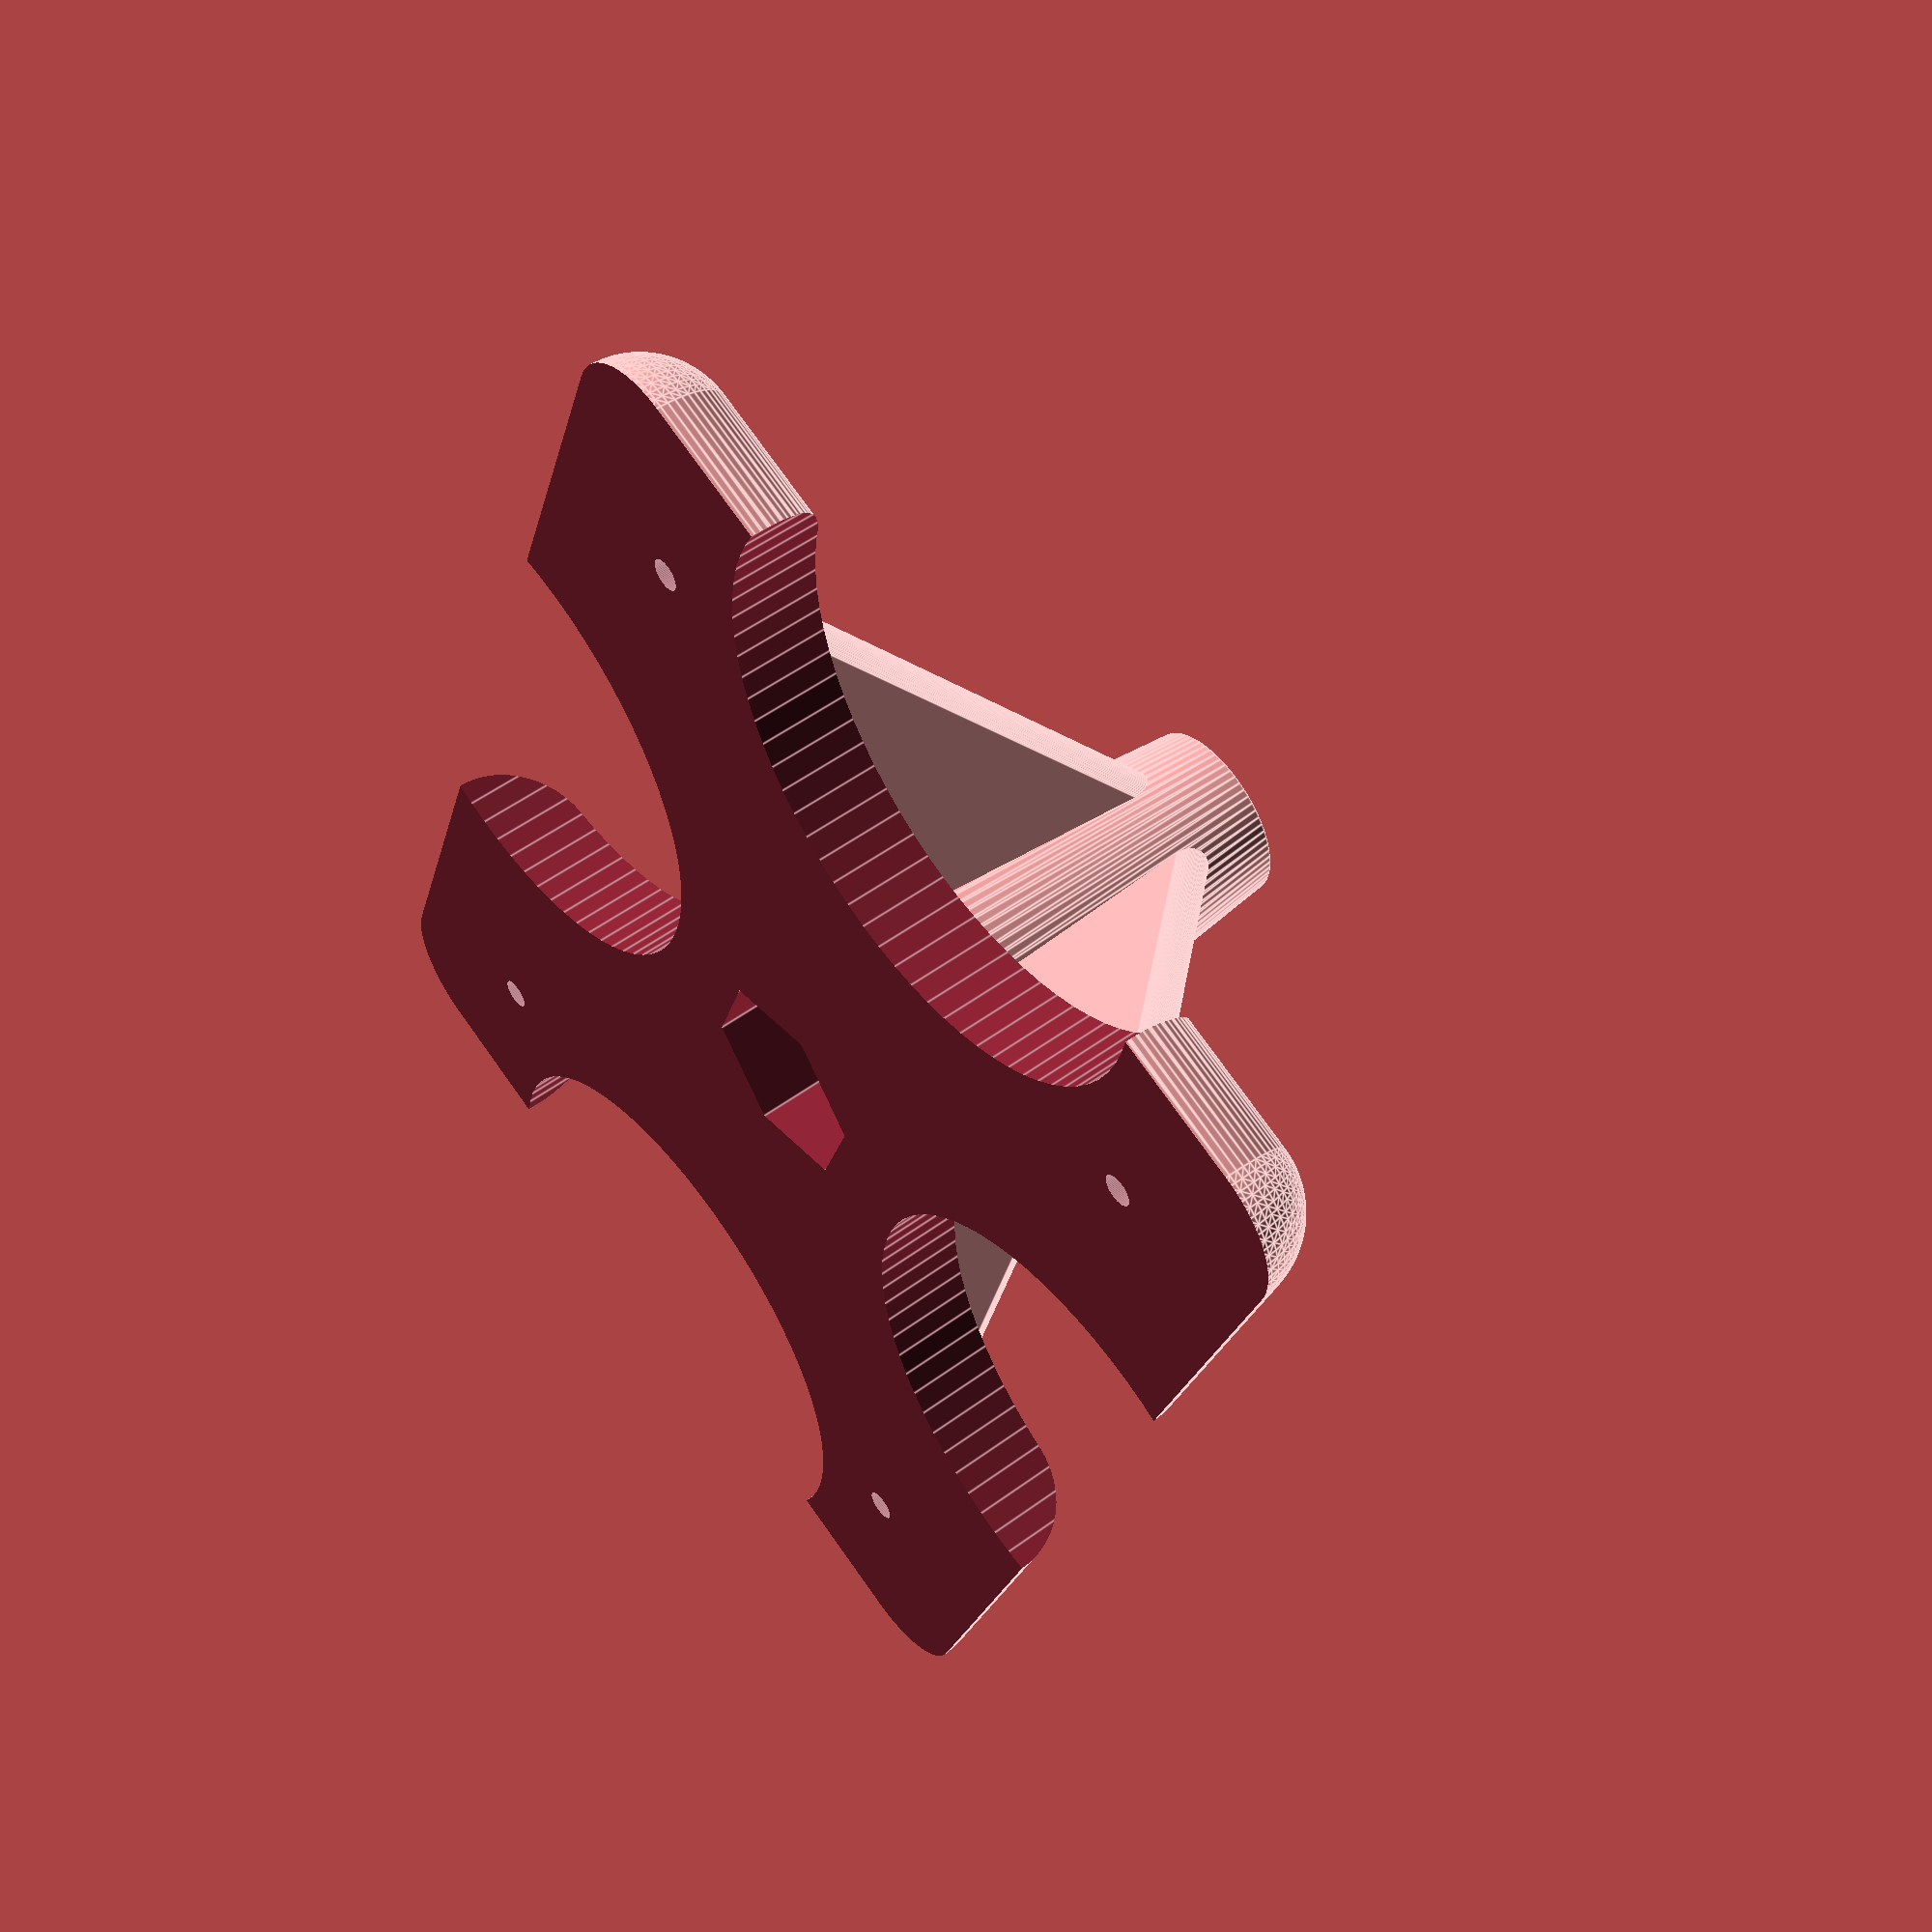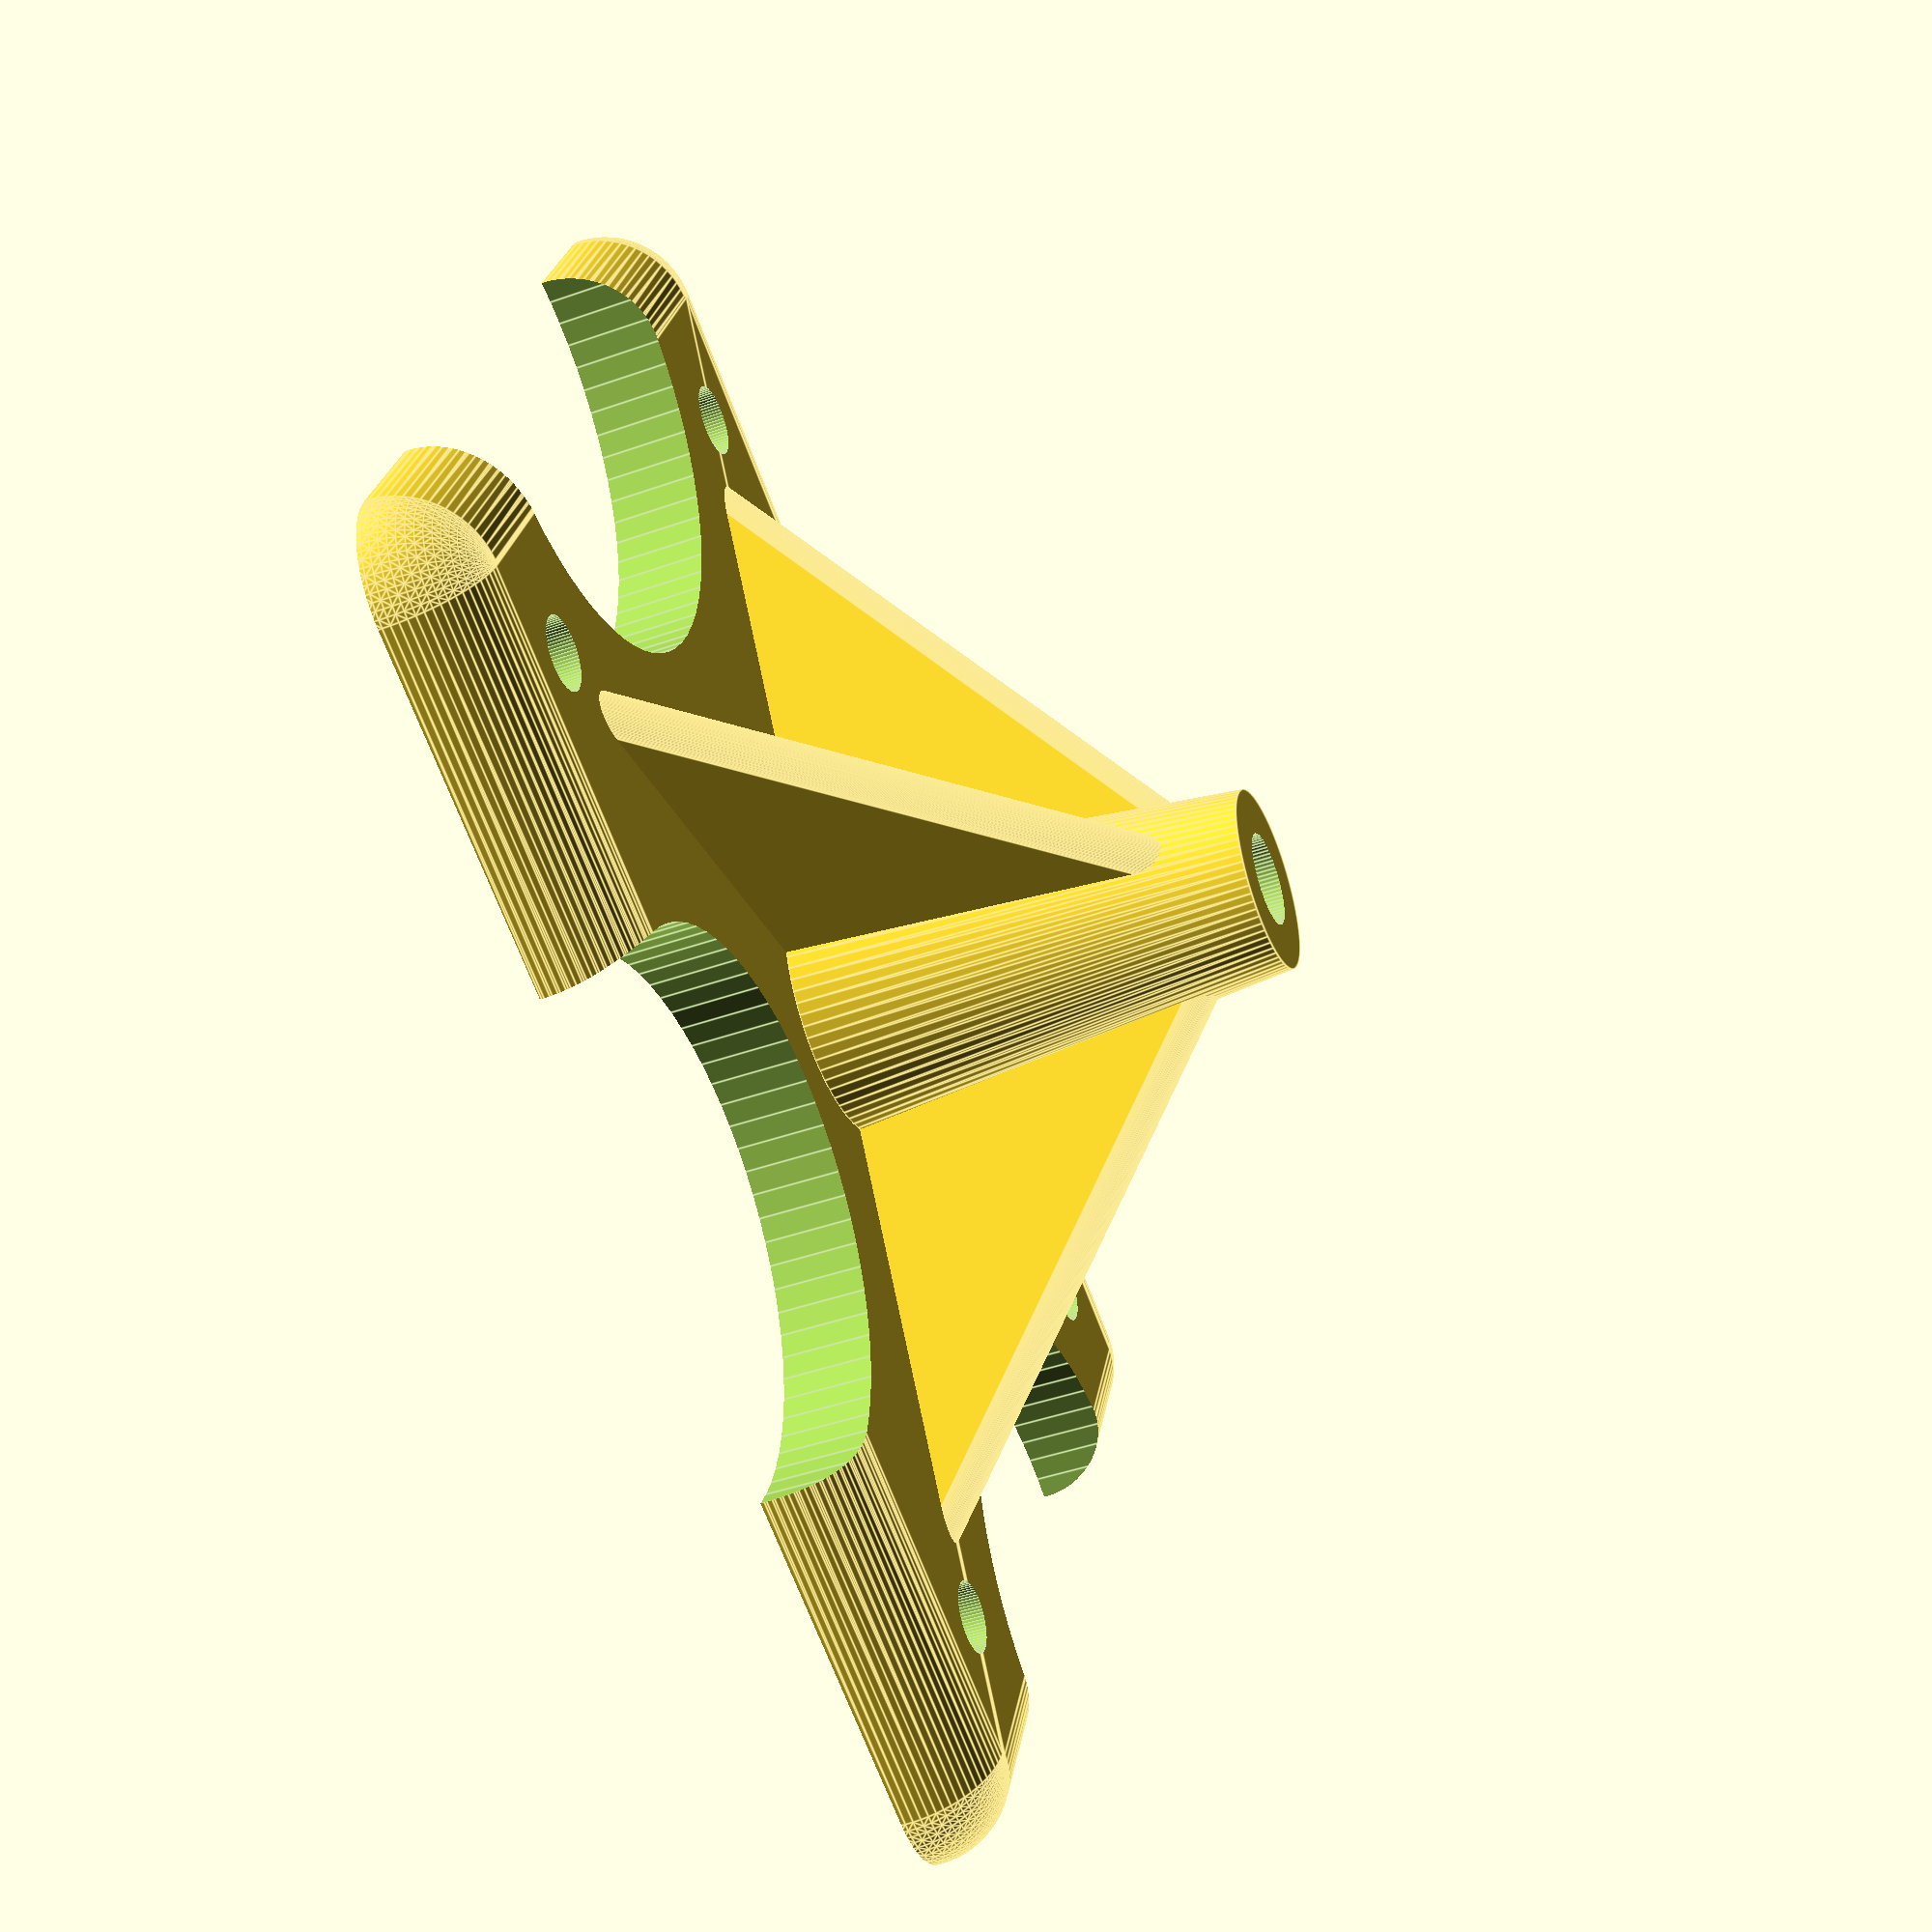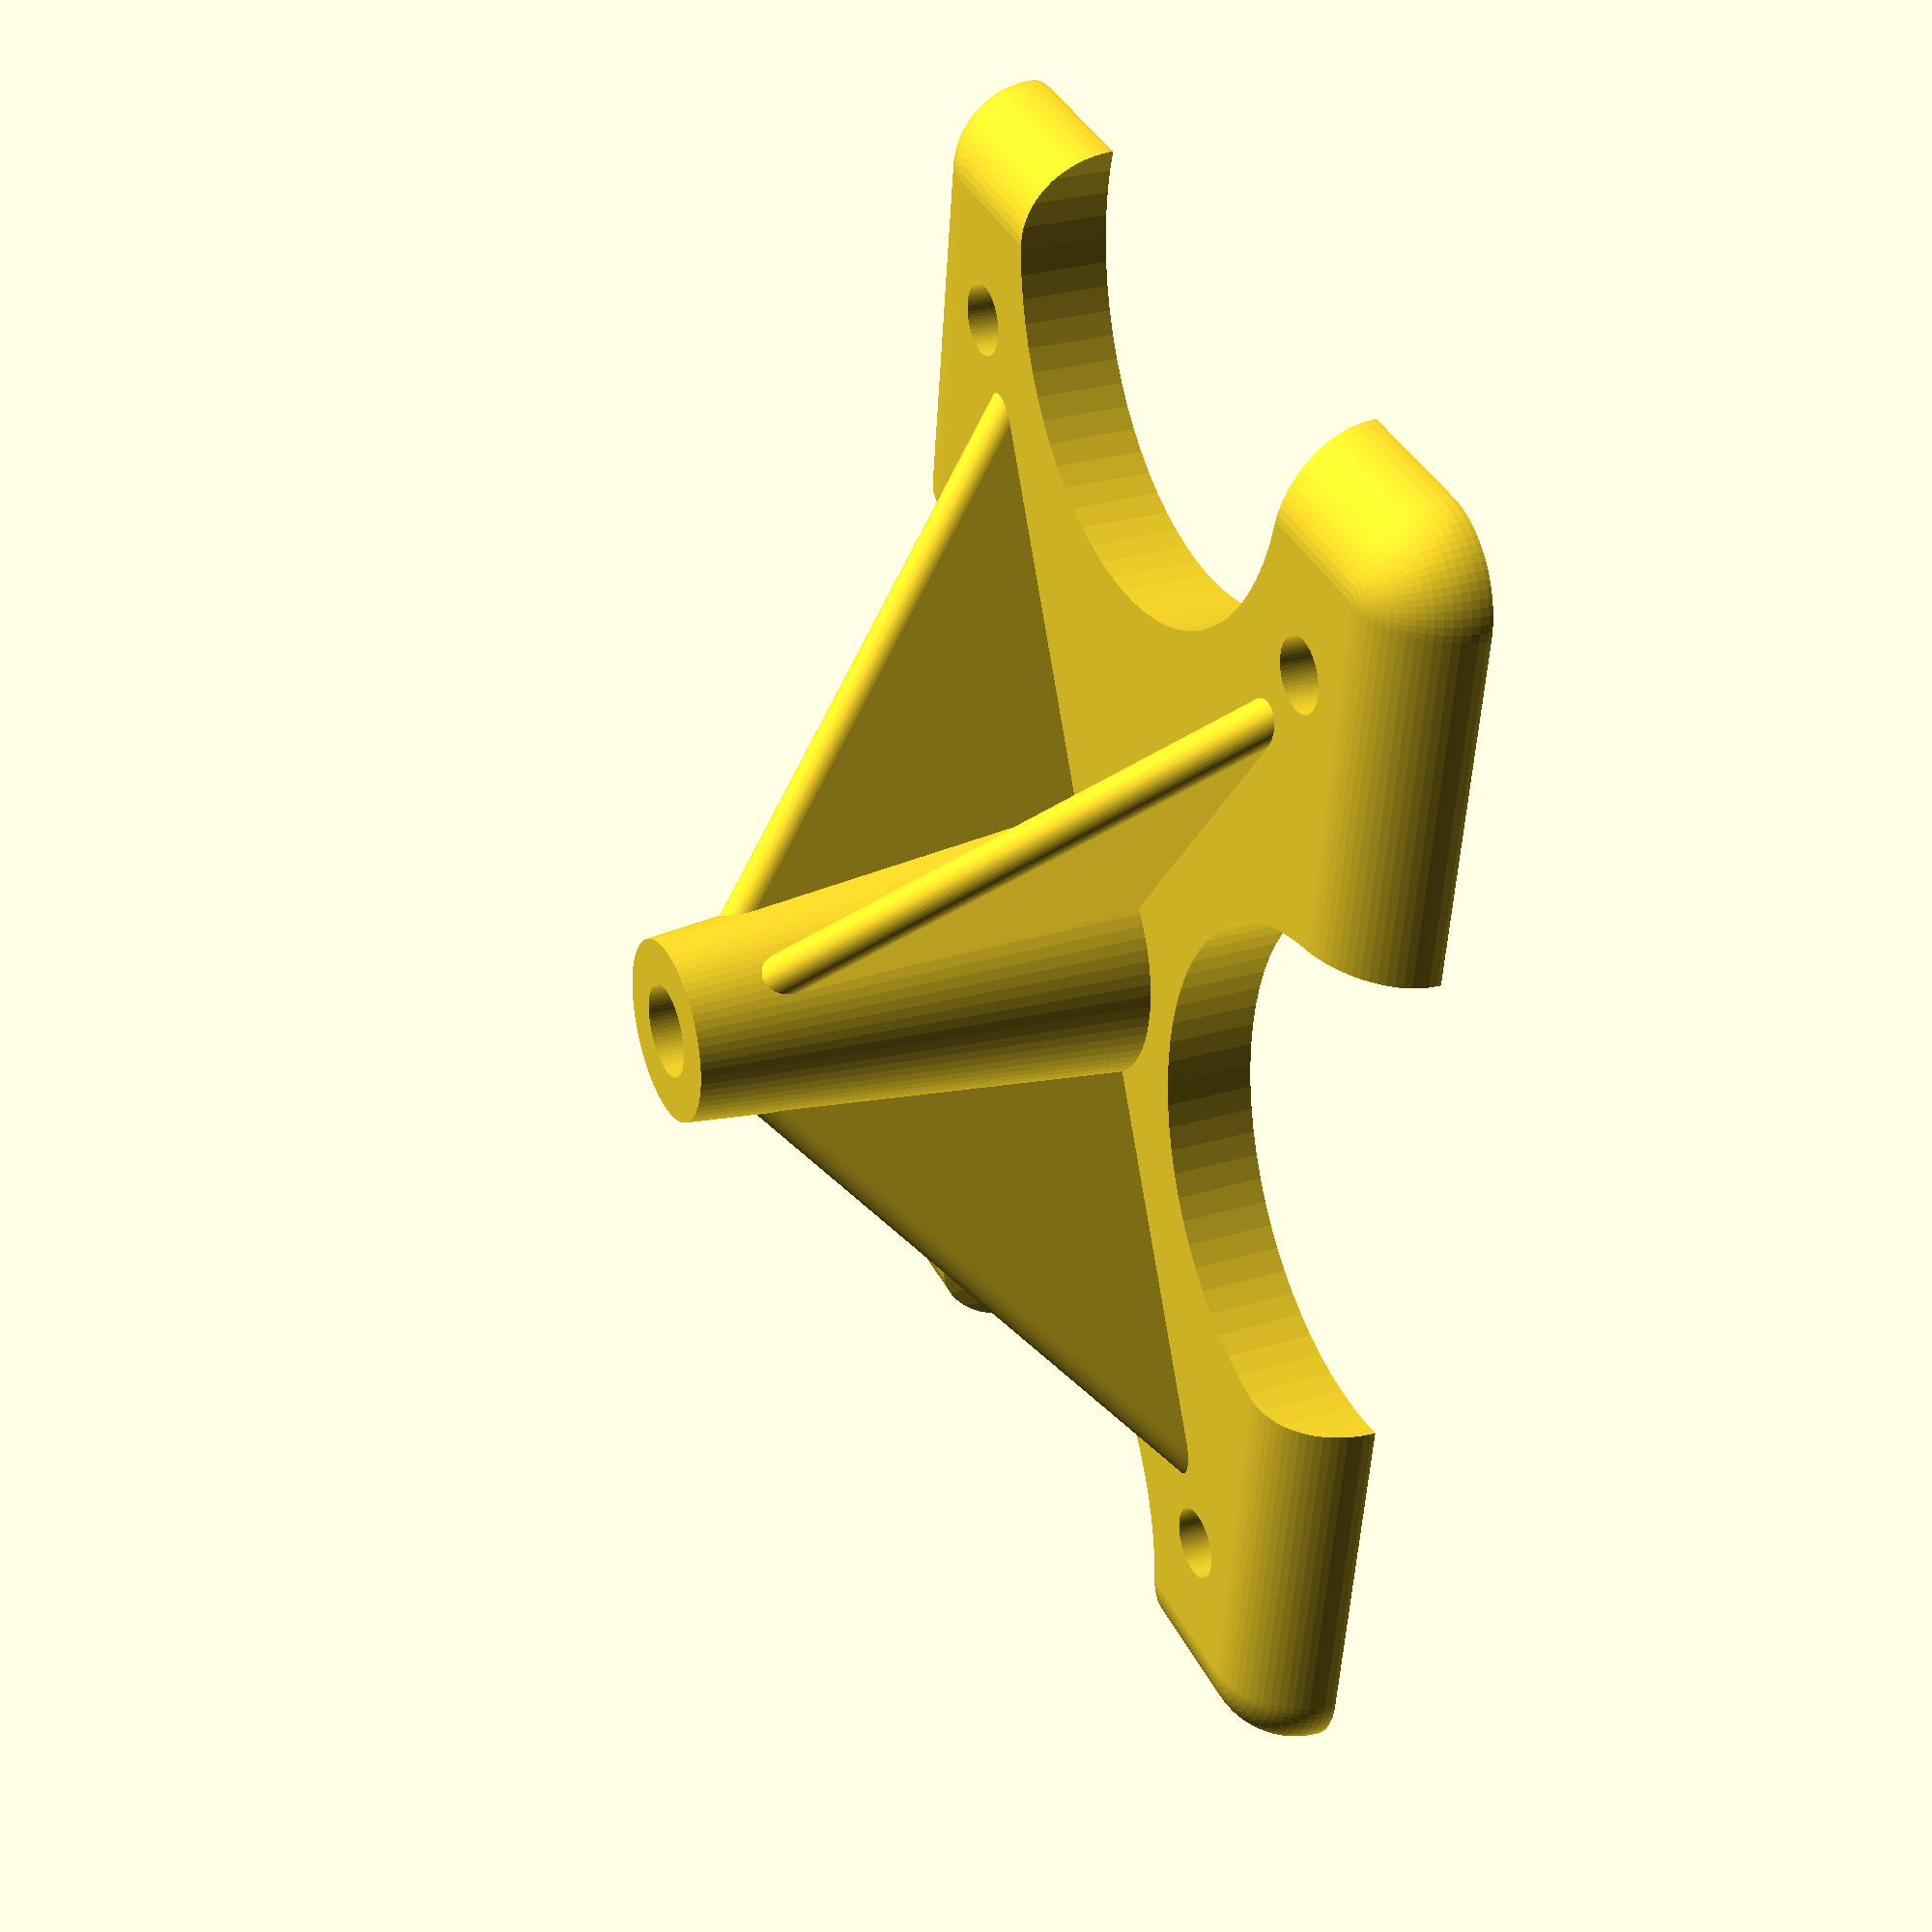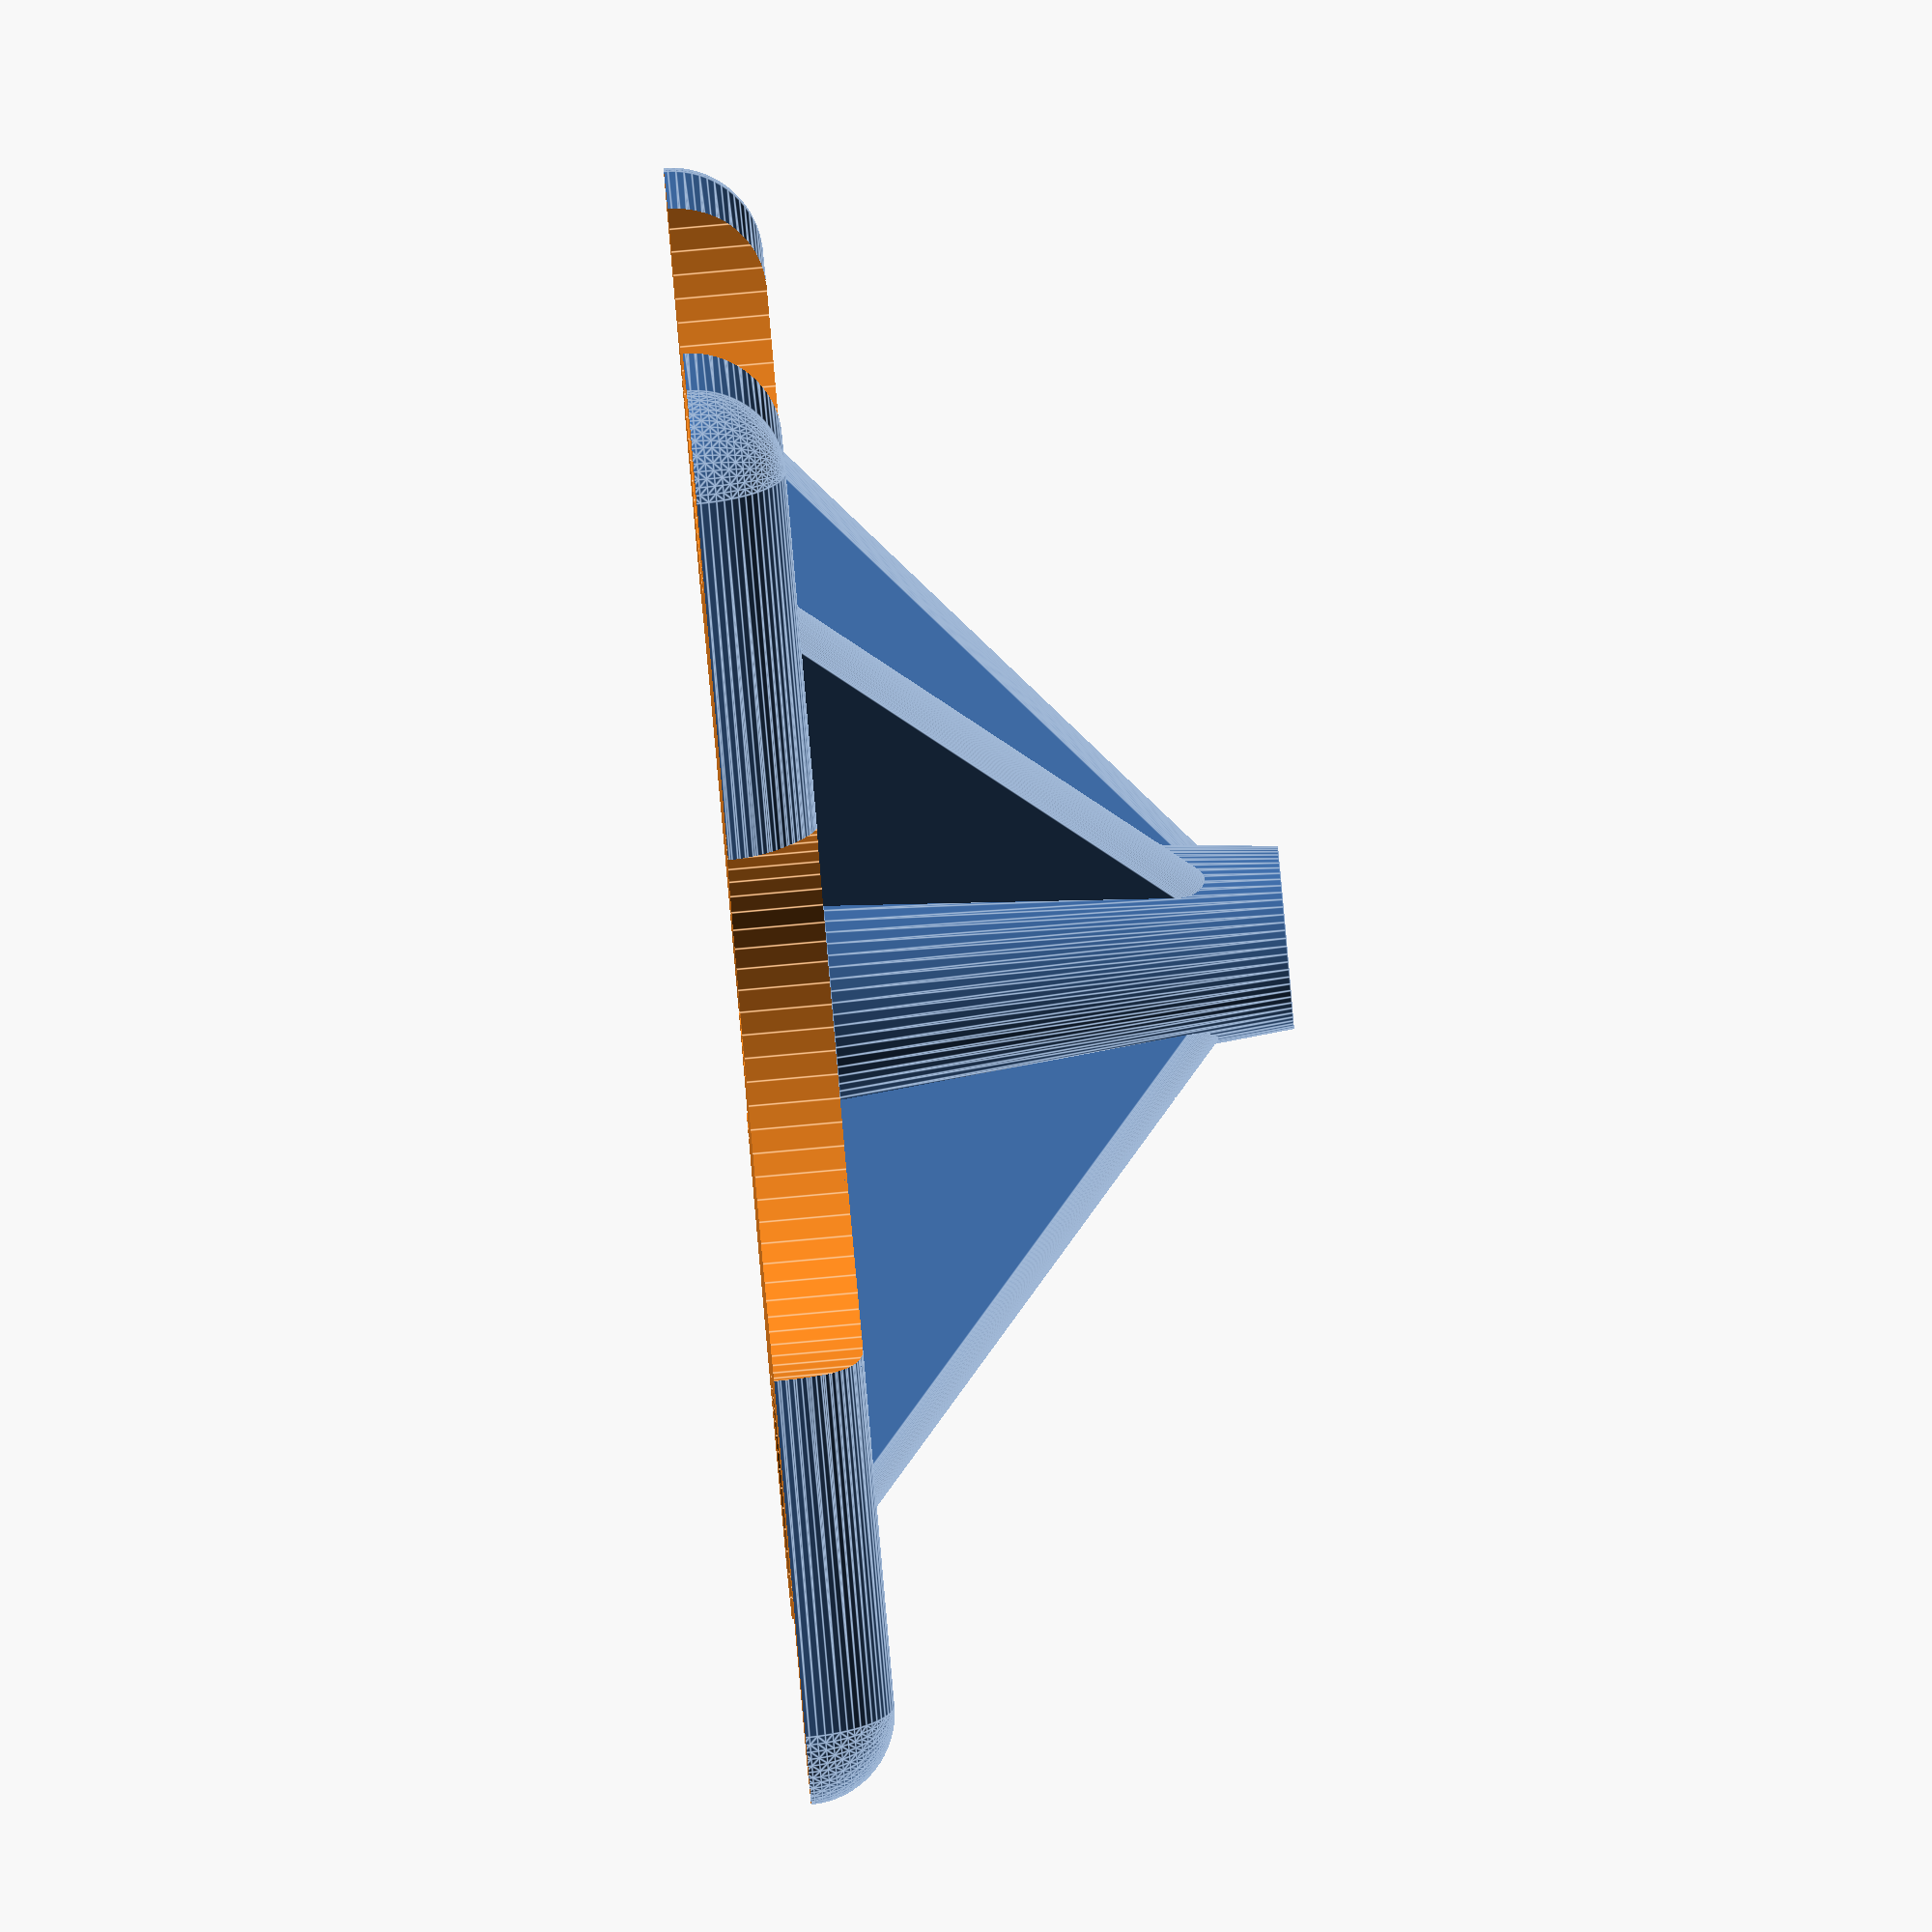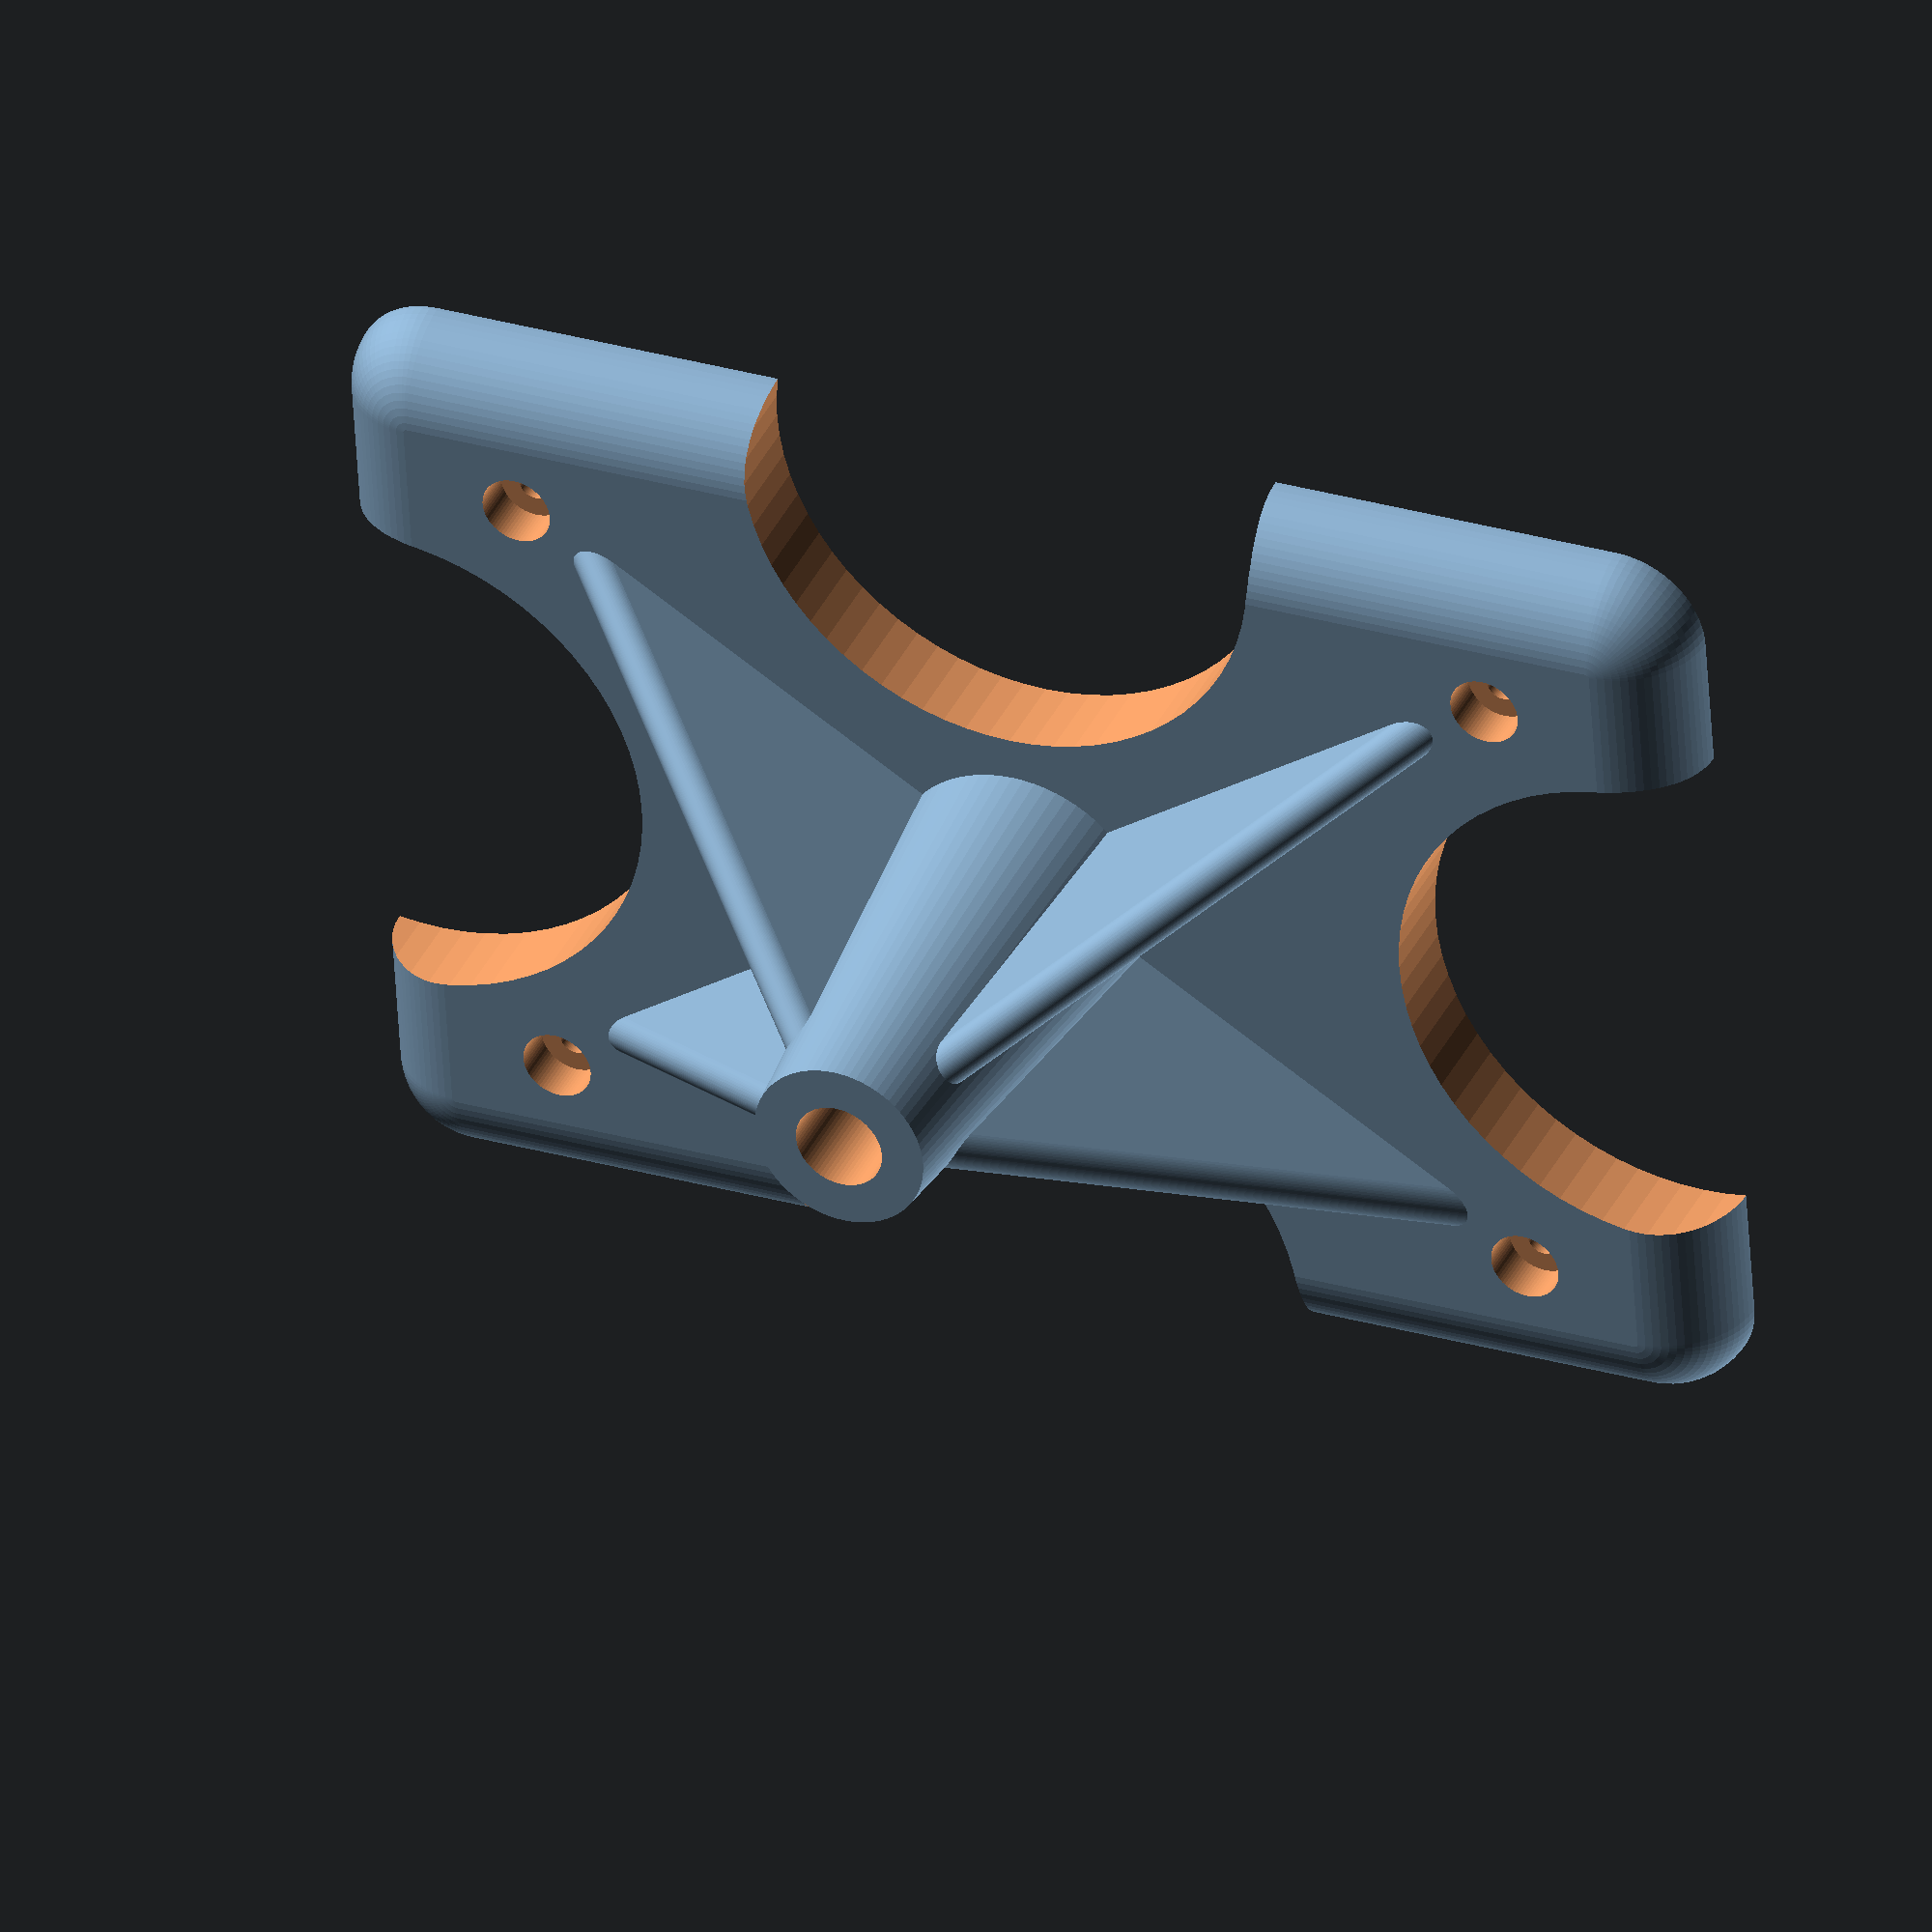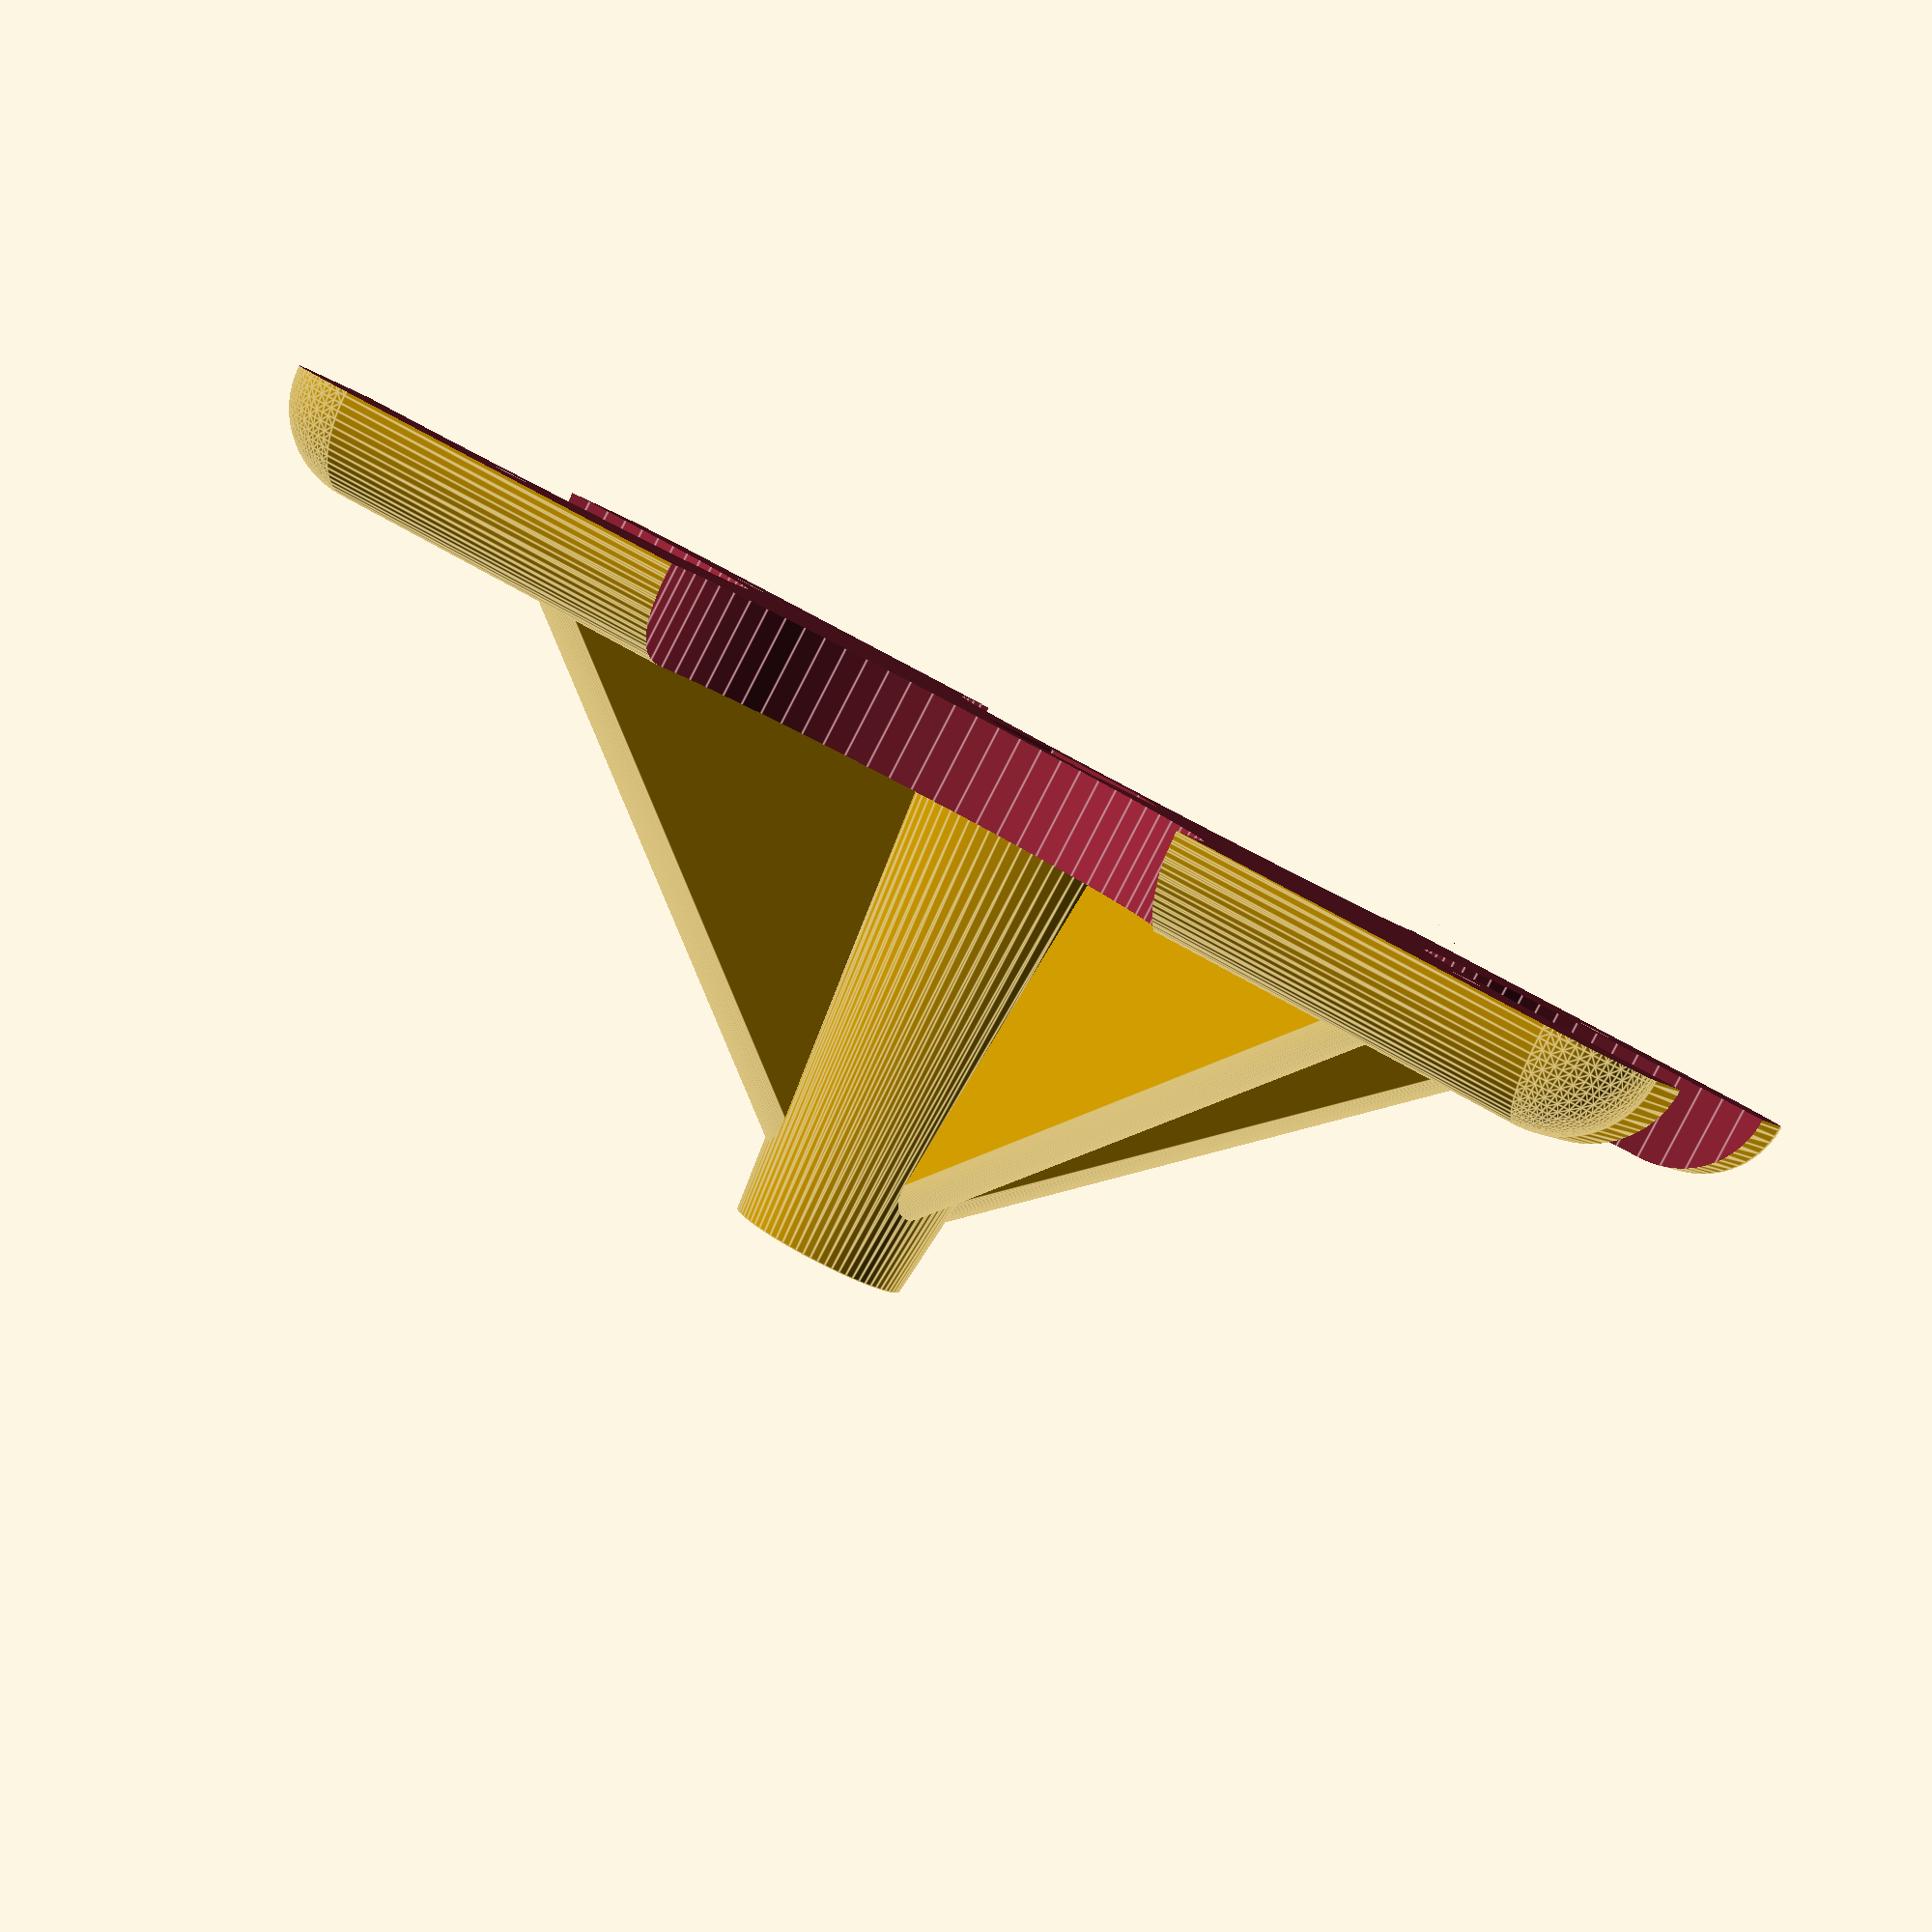
<openscad>
$fn=72;


//Plate measures
Plate_horizontal_size=150;
Plate_vertical_size=100;
Plate_thickness=10;
//TV fixing holes measures
Holes_radius=1.75;
Screws_recess_radius=4;
Screws_recess_depth=5;
Holes_horizontal_interaxis=115;
Holes_vertical_interaxis=75;
//If you want it square put this measure to zero
Cut_radius=30;
//Rod measures
Rod_insert_cylinder_radius_top=10;
Rod_insert_cylinder_radius_bottom=15;
Rod_insert_cylinder_height=50;
Rod_radius=5.1;
//Size of nuts for the rods (same as wrench size used to tighten)
Rod_nut_size=20;
Rod_nut_height=15;
//Rounding radius of the rod insert
Rounding_radius=5;
//Reinforcements
Reinforcements_thickness=5;


difference()
    {
    union()
        {
        hull()
            {
            translate([Plate_horizontal_size/2-Plate_thickness/2,Plate_vertical_size/2-Plate_thickness/2,0])
                sphere(r=Plate_thickness);
            translate([-Plate_horizontal_size/2+Plate_thickness/2,Plate_vertical_size/2-Plate_thickness/2,0])
                sphere(r=Plate_thickness);
            translate([Plate_horizontal_size/2-Plate_thickness/2,-Plate_vertical_size/2+Plate_thickness/2,0])
                sphere(r=Plate_thickness);
            translate([-Plate_horizontal_size/2+Plate_thickness/2,-Plate_vertical_size/2+Plate_thickness/2,0])
                sphere(r=Plate_thickness);
            }
//Reinforcements
        hull()
            {
            translate([0,0,Plate_thickness+Rod_insert_cylinder_height-Reinforcements_thickness/2])
                sphere(r=Reinforcements_thickness/2);
            translate([Holes_horizontal_interaxis/2,Holes_vertical_interaxis/2,0])
                sphere(r=Reinforcements_thickness/2);
            translate([-Holes_horizontal_interaxis/2,-Holes_vertical_interaxis/2,0])
                sphere(r=Reinforcements_thickness/2);
            }

        hull()
            {
            translate([0,0,Plate_thickness+Rod_insert_cylinder_height-Reinforcements_thickness/2])
                sphere(r=Reinforcements_thickness/2);
            translate([-Holes_horizontal_interaxis/2,Holes_vertical_interaxis/2,0])
                sphere(r=Reinforcements_thickness/2);
            translate([Holes_horizontal_interaxis/2,-Holes_vertical_interaxis/2,0])
                sphere(r=Reinforcements_thickness/2);
            }

//Rod insert

            translate([0,0,Plate_thickness+Rod_insert_cylinder_height/2])
                rotate([0,0,0])
                    cylinder(r1=Rod_insert_cylinder_radius_bottom,r2=Rod_insert_cylinder_radius_top,h=Rod_insert_cylinder_height,center=true);
        }
//Rod hole
    translate([0,0,Plate_thickness])
        rotate([0,0,0])
            cylinder(r=Rod_radius,h=Rod_insert_cylinder_height*5,center=true);

//Nut hole
    translate([0,0,-1])
        rotate([0,0,0])
            cylinder(r=Rod_nut_size/2*1.117647059,h=Rod_nut_height*2,$fn=6,center=true);

//Cuts
    translate([0,Plate_vertical_size/2,0])
        cylinder(r=Cut_radius,h=Plate_thickness*8,center=true);
    translate([0,-Plate_vertical_size/2,0])
        cylinder(r=Cut_radius,h=Plate_thickness*8,center=true);
    translate([Plate_horizontal_size/2,0,0])
        cylinder(r=Cut_radius,h=Plate_thickness*8,center=true);
    translate([-Plate_horizontal_size/2,0,0])
        cylinder(r=Cut_radius,h=Plate_thickness*8,center=true);

//Fixing holes
    translate([Holes_horizontal_interaxis/2,Holes_vertical_interaxis/2,0])
        cylinder(r=Holes_radius,h=Plate_thickness*4,center=true);
    translate([-Holes_horizontal_interaxis/2,Holes_vertical_interaxis/2,0])
        cylinder(r=Holes_radius,h=Plate_thickness*4,center=true);
    translate([Holes_horizontal_interaxis/2,-Holes_vertical_interaxis/2,0])
        cylinder(r=Holes_radius,h=Plate_thickness*4,center=true);
    translate([-Holes_horizontal_interaxis/2,-Holes_vertical_interaxis/2,0])
        cylinder(r=Holes_radius,h=Plate_thickness*4,center=true);

//Fixing holes screw recess
    translate([Holes_horizontal_interaxis/2,Holes_vertical_interaxis/2,Plate_thickness+Screws_recess_depth*4])
        cylinder(r=Screws_recess_radius,h=Screws_recess_depth*10,center=true);
    translate([-Holes_horizontal_interaxis/2,Holes_vertical_interaxis/2,Plate_thickness+Screws_recess_depth*4])
        cylinder(r=Screws_recess_radius,h=Screws_recess_depth*10,center=true);
    translate([Holes_horizontal_interaxis/2,-Holes_vertical_interaxis/2,Plate_thickness+Screws_recess_depth*4])
        cylinder(r=Screws_recess_radius,h=Screws_recess_depth*10,center=true);
    translate([-Holes_horizontal_interaxis/2,-Holes_vertical_interaxis/2,Plate_thickness+Screws_recess_depth*4])
        cylinder(r=Screws_recess_radius,h=Screws_recess_depth*10,center=true);


//Removal bottom
    translate([-Plate_horizontal_size,-Plate_vertical_size,-Plate_thickness*2])
        cube([Plate_horizontal_size*2,Plate_vertical_size*2,Plate_thickness*2]);

    }



</openscad>
<views>
elev=307.5 azim=70.1 roll=231.7 proj=p view=edges
elev=44.0 azim=23.2 roll=292.5 proj=p view=edges
elev=331.5 azim=278.4 roll=65.6 proj=p view=wireframe
elev=92.5 azim=342.0 roll=275.1 proj=o view=edges
elev=142.3 azim=356.3 roll=156.7 proj=o view=solid
elev=85.7 azim=340.8 roll=152.6 proj=p view=edges
</views>
